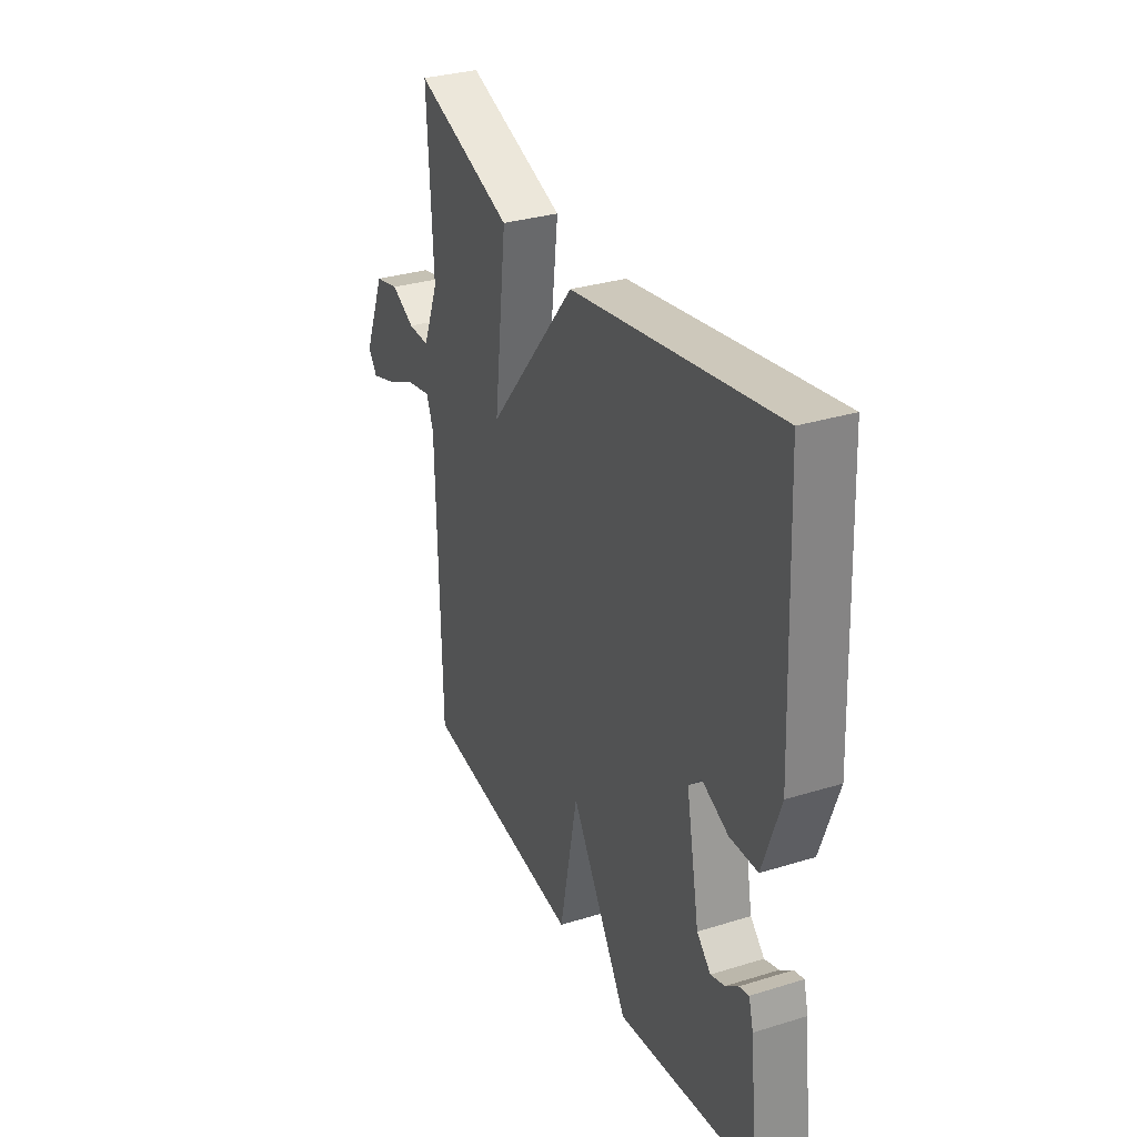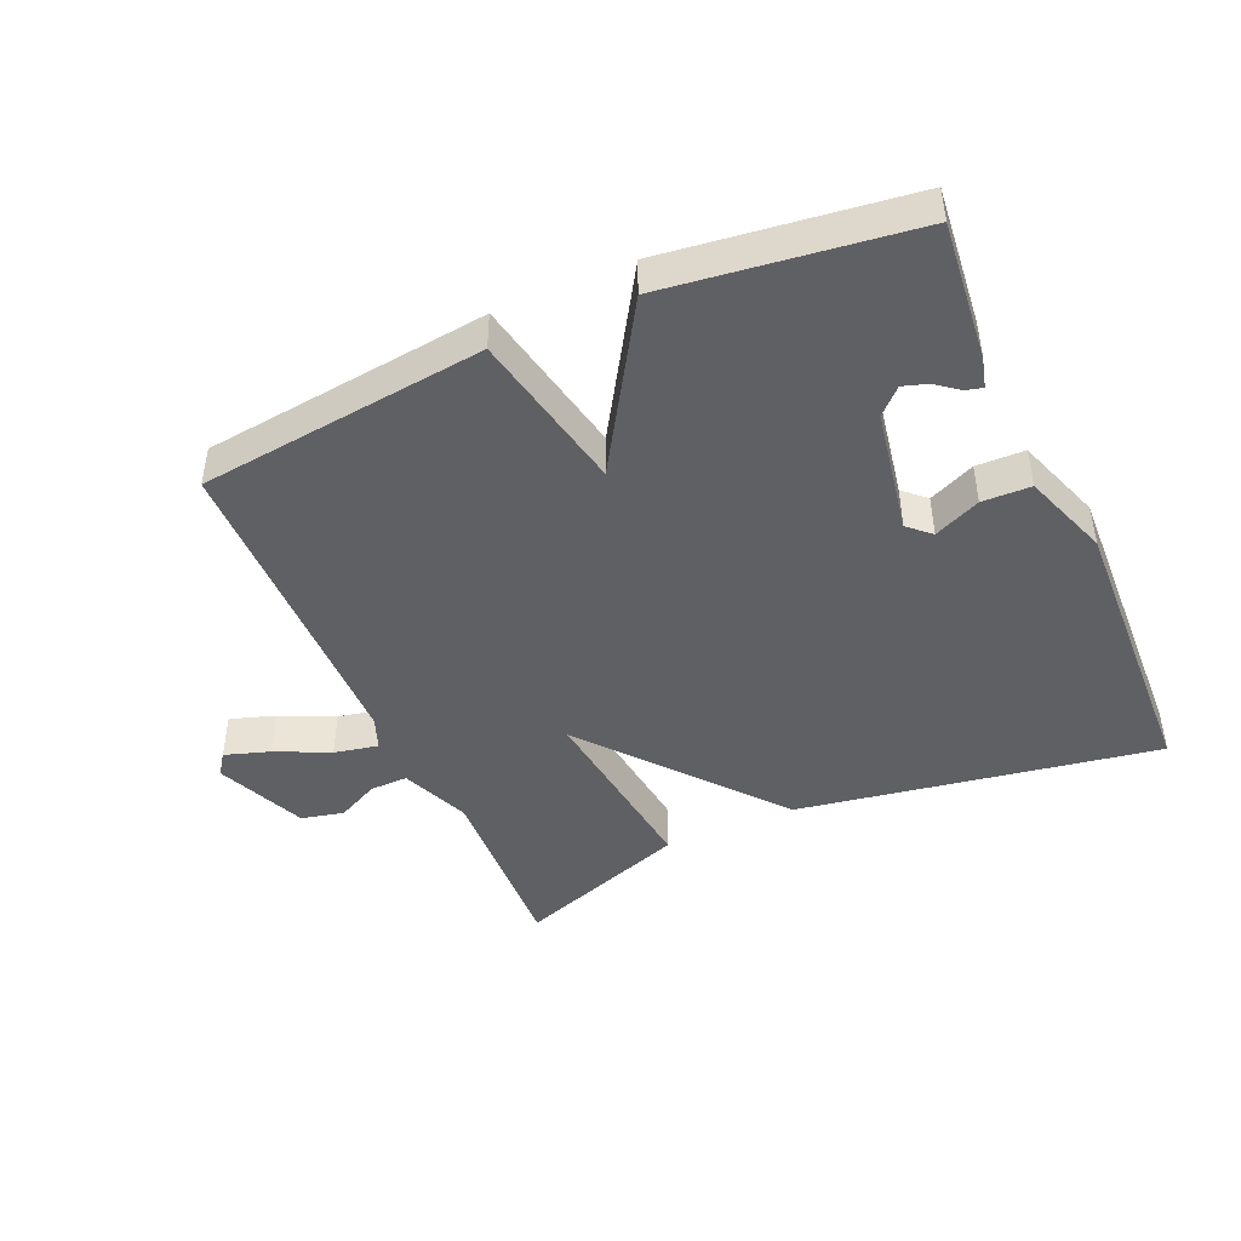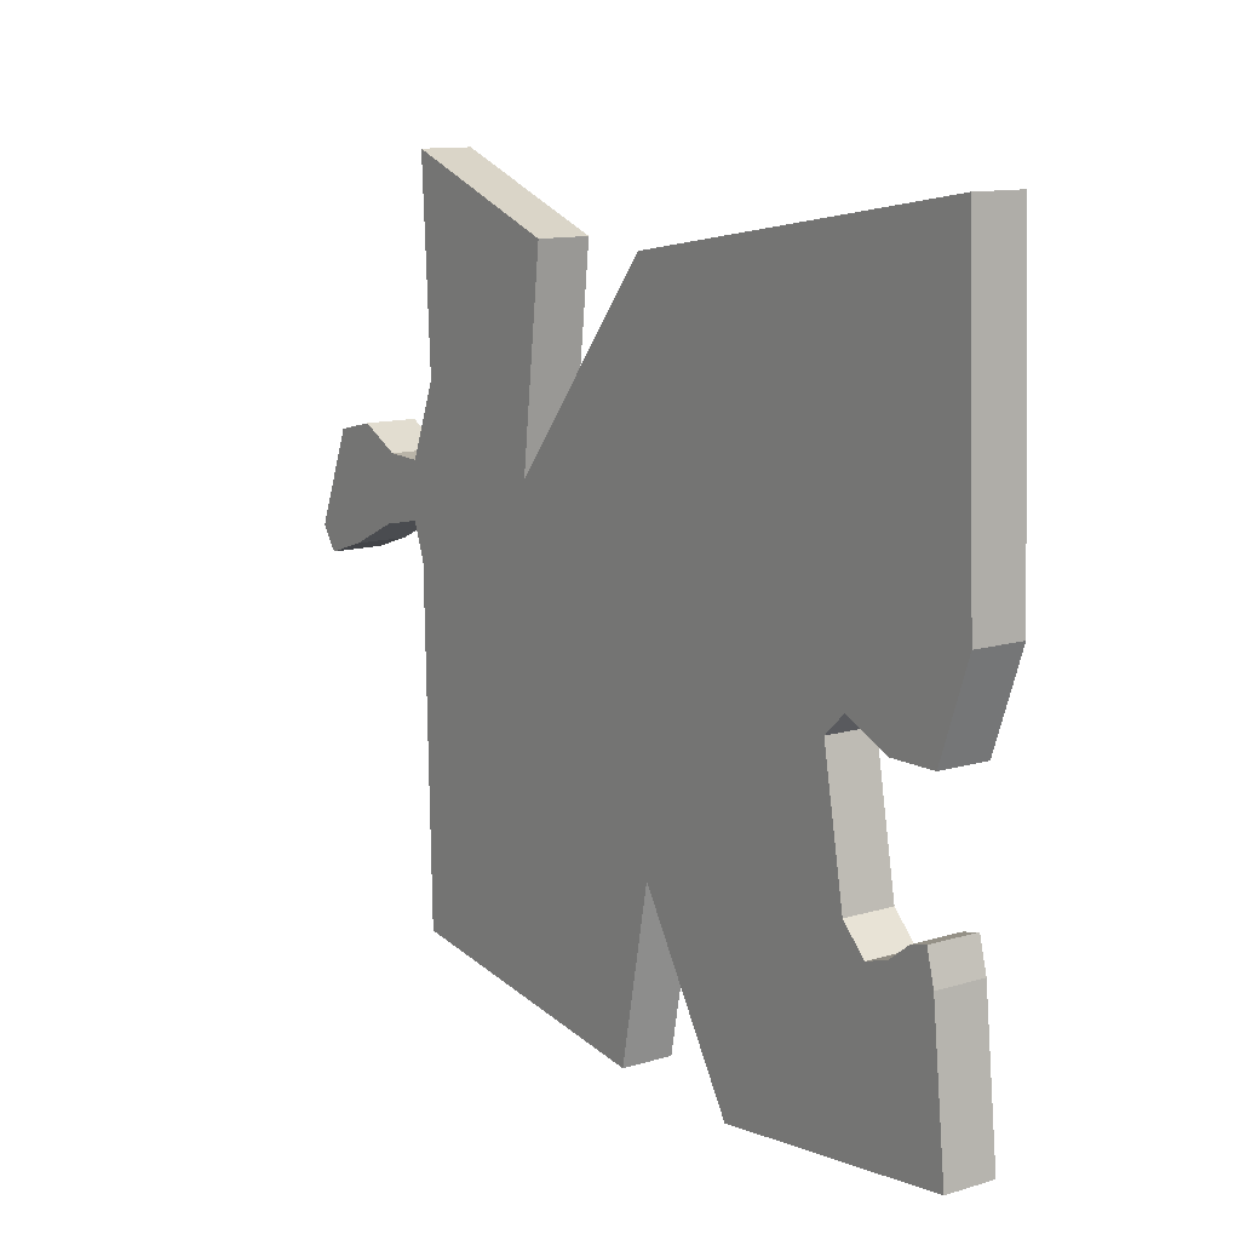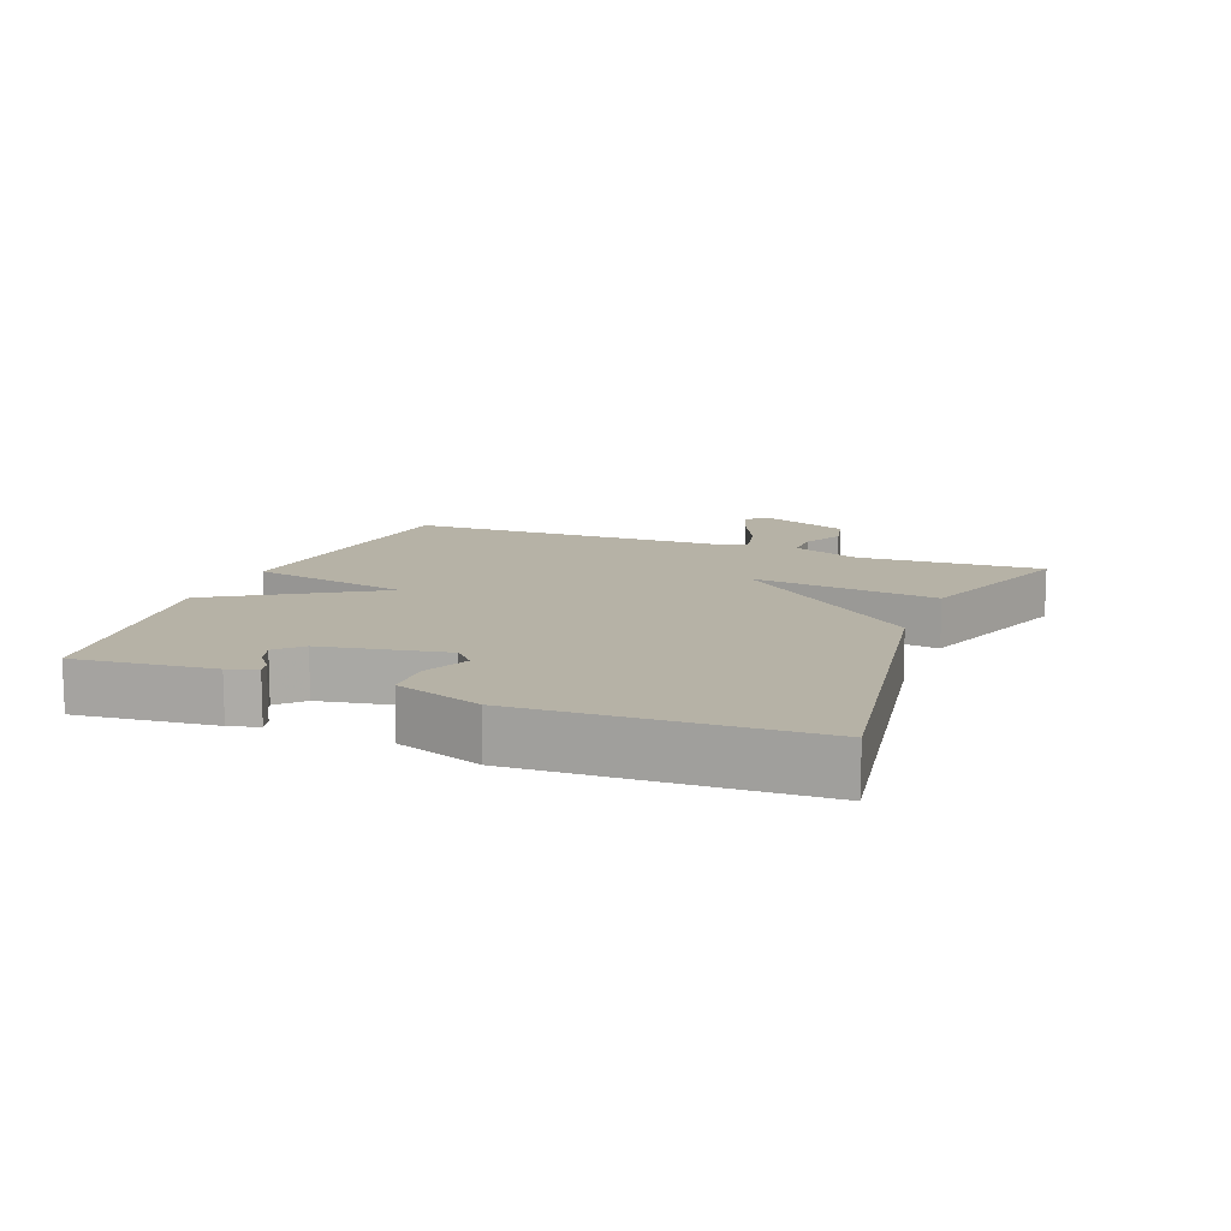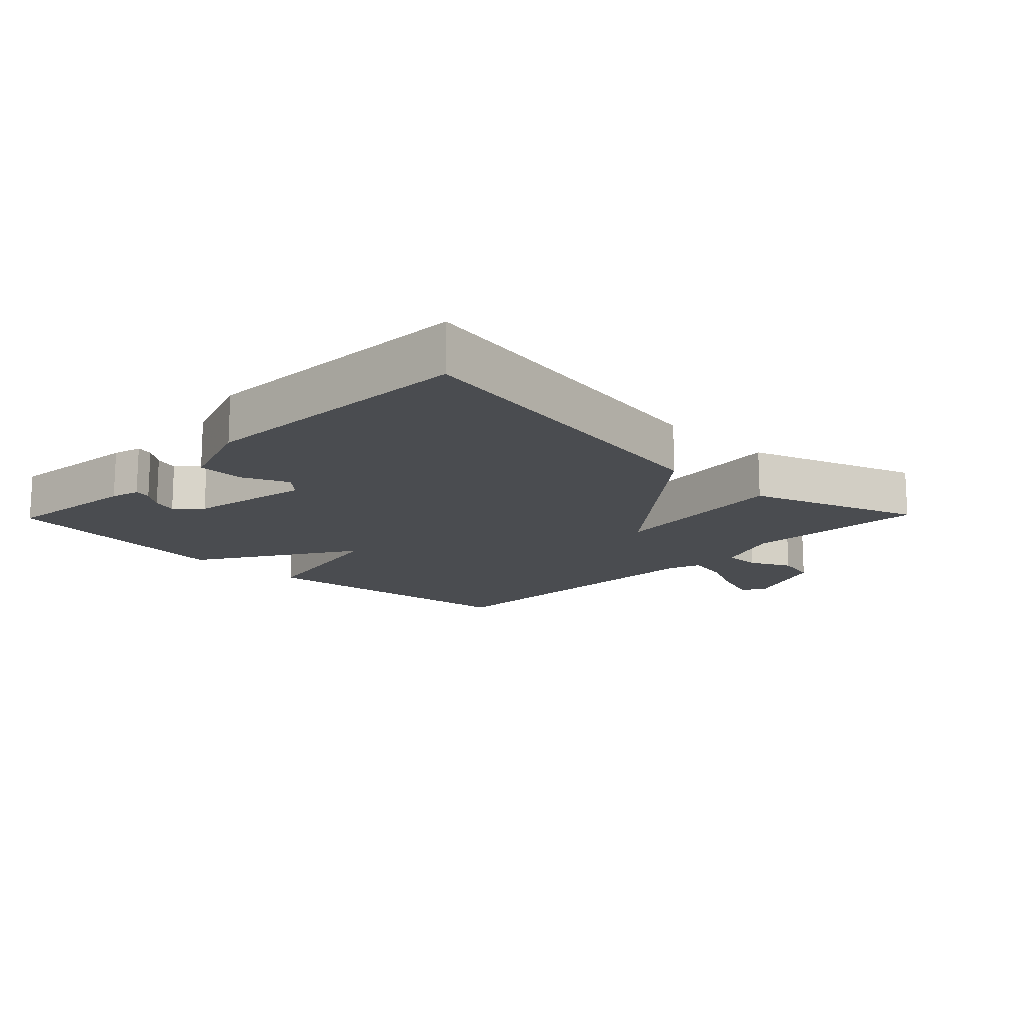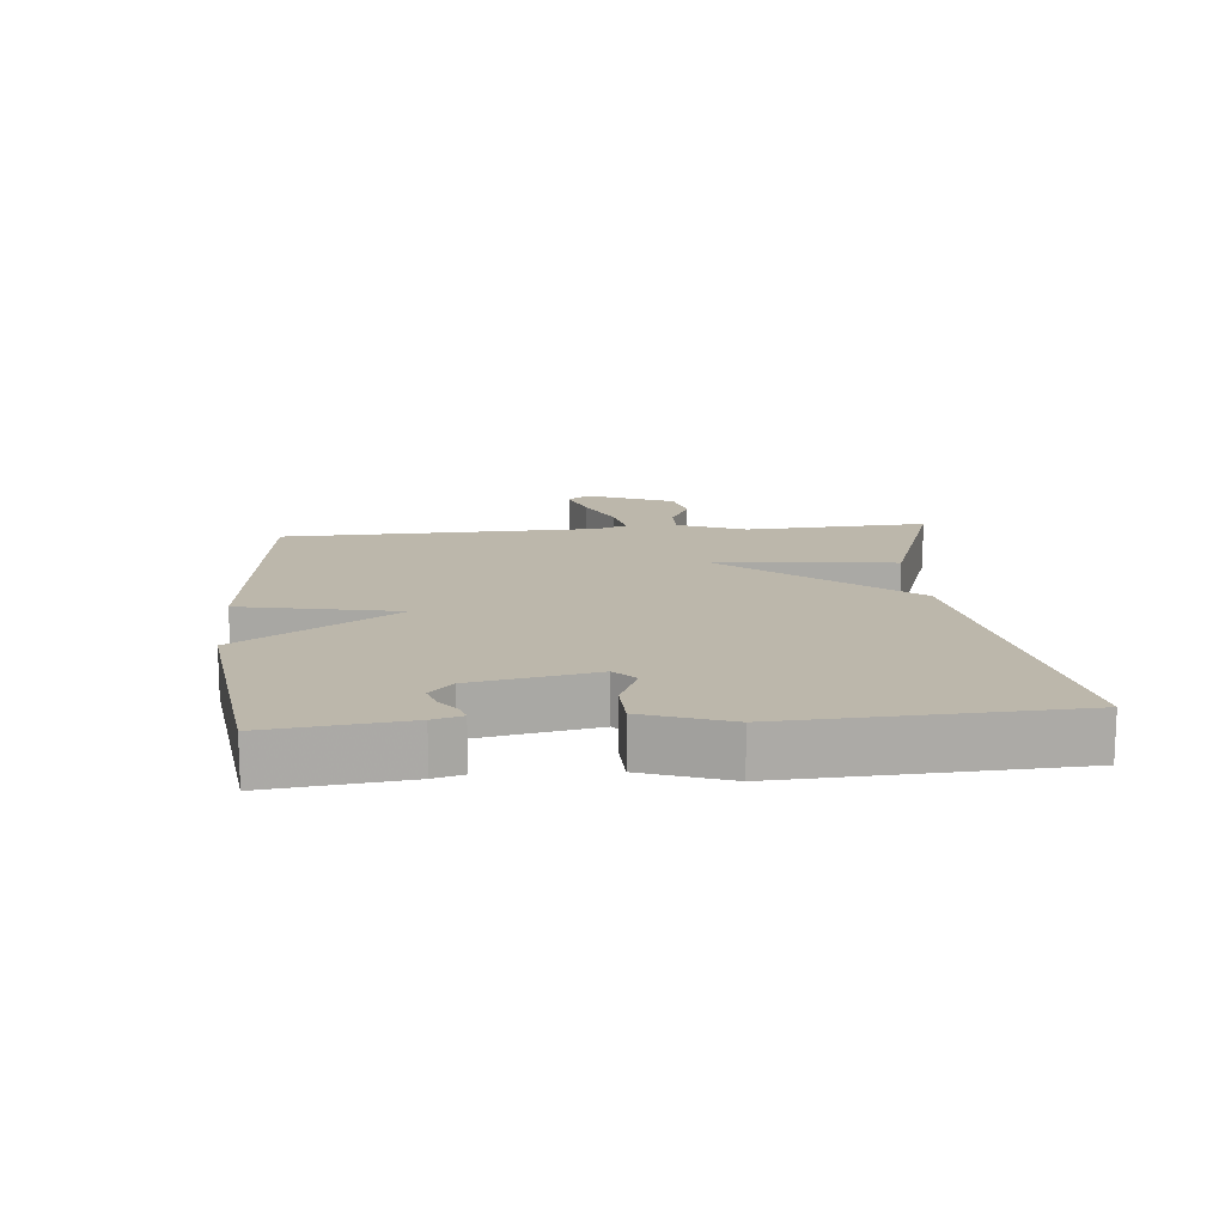
<metadata>
{"format":"obj","ext":"obj","renderer":"f3d","projection":"perspective","resolution":1024,"background":"white","views":[{"elev":31.8,"azim":-113.5,"up":"+Z"},{"elev":-44.9,"azim":-156.0,"up":"+Y"},{"elev":12.4,"azim":-124.6,"up":"+Z"},{"elev":12.2,"azim":-68.6,"up":"+Y"},{"elev":-14.8,"azim":-44.1,"up":"+Y"},{"elev":14.4,"azim":-95.3,"up":"+Y"}]}
</metadata>
<code>
v 0.5 0.07 0.5
v 0.485 0.07 0.218
v 0.527 0.07 0.113
v 0.584 0.07 0.114
v 0.647 0.07 0.145
v 0.711 0.07 0.13
v 0.768 0.07 -0.006
v 0.744 0.07 -0.039
v 0.677 0.07 -0.017
v 0.596 0.07 0.021
v 0.53 0.07 0.035
v 0.511 0.07 -0.014
v 0.5 0.07 -0.5
v 0.068 0.07 -0.549
v 0.02 0.07 -0.306
v -0.132 0.07 -0.549
v -0.5 0.07 -0.5
v -0.477 0.07 -0.29
v -0.465 0.07 -0.245
v -0.439 0.07 -0.252
v -0.406 0.07 -0.278
v -0.369 0.07 -0.29
v -0.332 0.07 -0.254
v -0.297 0.07 -0.066
v -0.33 0.07 -0.035
v -0.4 0.07 -0.066
v -0.473 0.07 -0.064
v -0.519 0.07 0.067
v -0.5 0.07 0.5
v 0.039 0.07 0.408
v 0.273 0.07 0.123
v 0.239 0.07 0.408
v 0.5 0 0.5
v 0.485 0 0.218
v 0.527 0 0.113
v 0.584 0 0.114
v 0.647 0 0.145
v 0.711 0 0.13
v 0.768 0 -0.006
v 0.744 0 -0.039
v 0.677 0 -0.017
v 0.596 0 0.021
v 0.53 0 0.035
v 0.511 0 -0.014
v 0.5 0 -0.5
v 0.068 0 -0.549
v 0.02 0 -0.306
v -0.132 0 -0.549
v -0.5 0 -0.5
v -0.477 0 -0.29
v -0.465 0 -0.245
v -0.439 0 -0.252
v -0.406 0 -0.278
v -0.369 0 -0.29
v -0.332 0 -0.254
v -0.297 0 -0.066
v -0.33 0 -0.035
v -0.4 0 -0.066
v -0.473 0 -0.064
v -0.519 0 0.067
v -0.5 0 0.5
v 0.039 0 0.408
v 0.273 0 0.123
v 0.239 0 0.408
f 31 32 1 2
f 29 30 31
f 28 29 31
f 27 28 31
f 25 26 27
f 25 27 31
f 24 25 31
f 23 24 31
f 31 2 3
f 23 31 3
f 22 23 3
f 19 20 21
f 18 19 21
f 17 18 21
f 16 17 21
f 16 21 22
f 15 16 22
f 12 13 14 15
f 15 22 3
f 12 15 3
f 11 12 3
f 8 9 10
f 7 8 10
f 6 7 10
f 5 6 10
f 4 5 10
f 3 4 10 11
f 34 33 64 63
f 63 62 61
f 63 61 60
f 63 60 59
f 59 58 57
f 63 59 57
f 63 57 56
f 63 56 55
f 35 34 63
f 35 63 55
f 35 55 54
f 53 52 51
f 53 51 50
f 53 50 49
f 53 49 48
f 54 53 48
f 54 48 47
f 47 46 45 44
f 35 54 47
f 35 47 44
f 35 44 43
f 42 41 40
f 42 40 39
f 42 39 38
f 42 38 37
f 42 37 36
f 43 42 36 35
f 1 33 34 2
f 2 34 35 3
f 3 35 36 4
f 4 36 37 5
f 5 37 38 6
f 6 38 39 7
f 7 39 40 8
f 8 40 41 9
f 9 41 42 10
f 10 42 43 11
f 11 43 44 12
f 12 44 45 13
f 13 45 46 14
f 14 46 47 15
f 15 47 48 16
f 16 48 49 17
f 17 49 50 18
f 18 50 51 19
f 19 51 52 20
f 20 52 53 21
f 21 53 54 22
f 22 54 55 23
f 23 55 56 24
f 24 56 57 25
f 25 57 58 26
f 26 58 59 27
f 27 59 60 28
f 28 60 61 29
f 29 61 62 30
f 30 62 63 31
f 31 63 64 32
f 32 64 33 1

</code>
